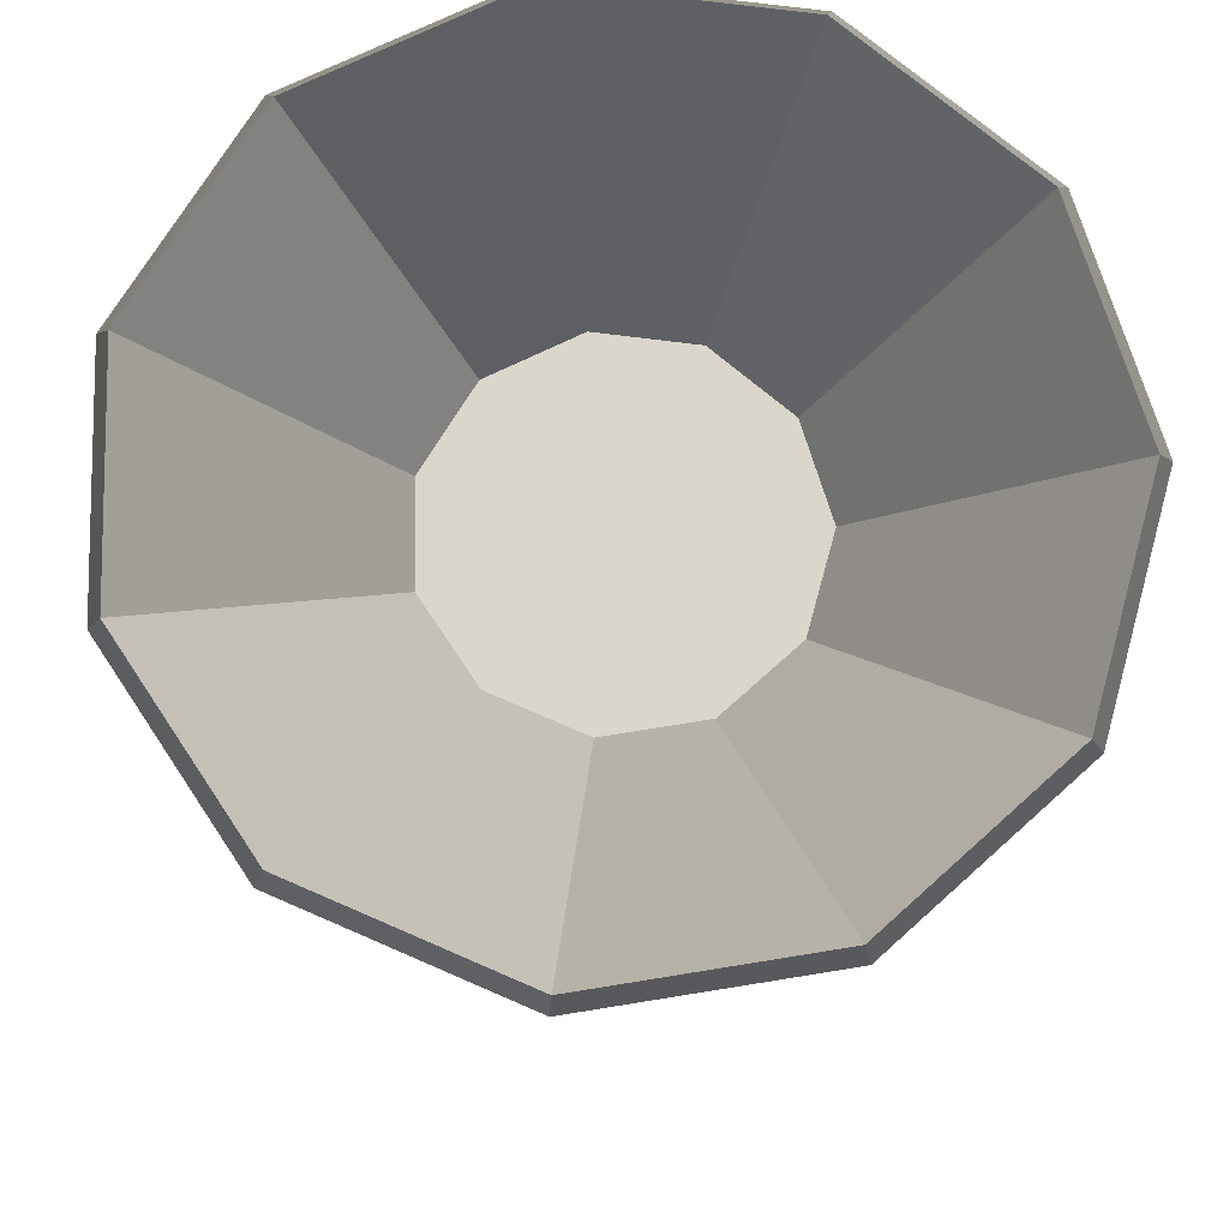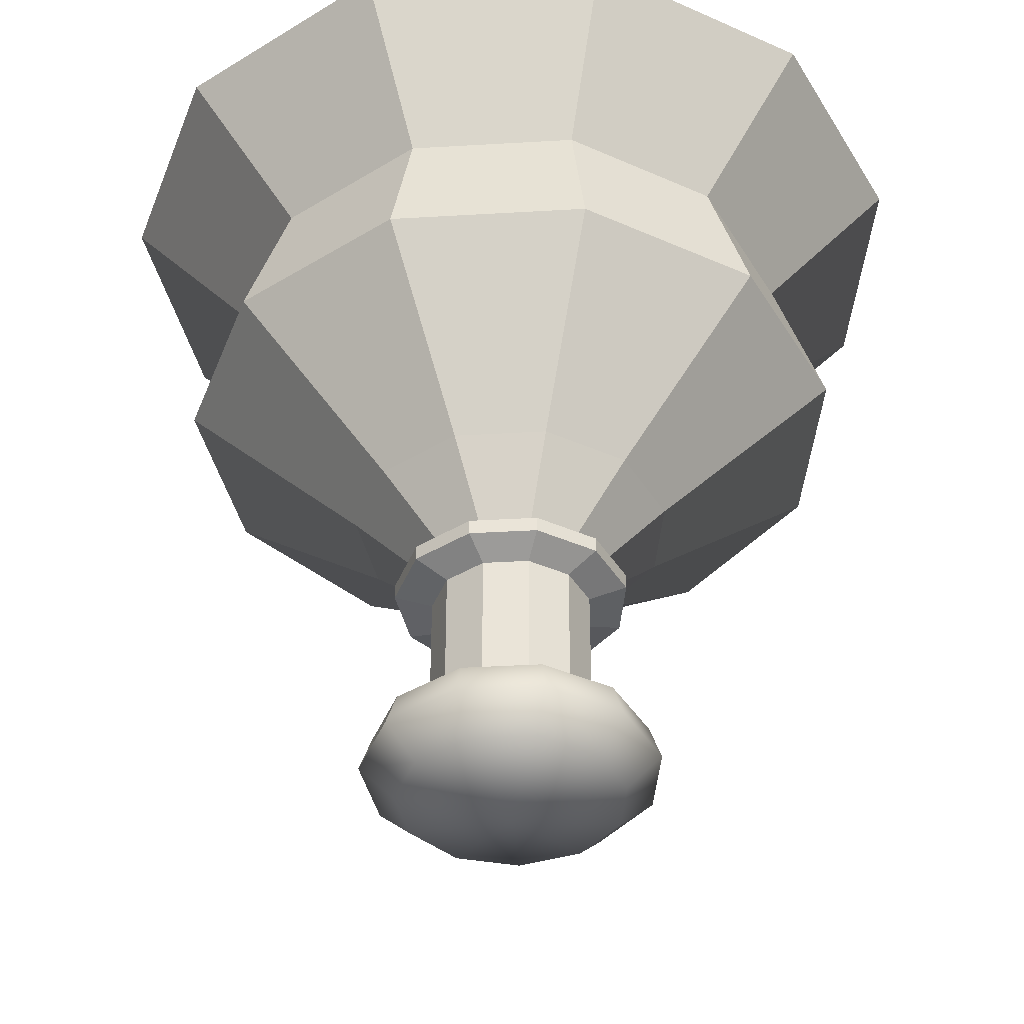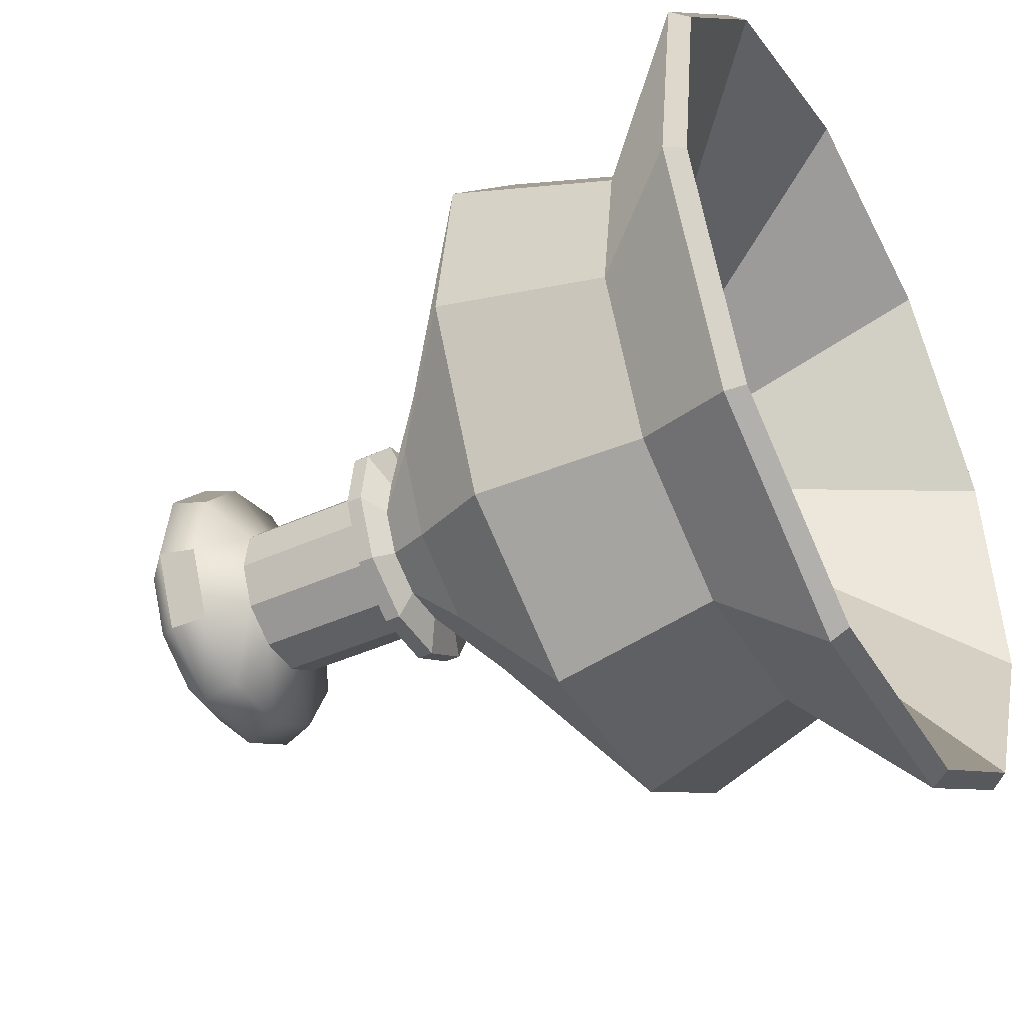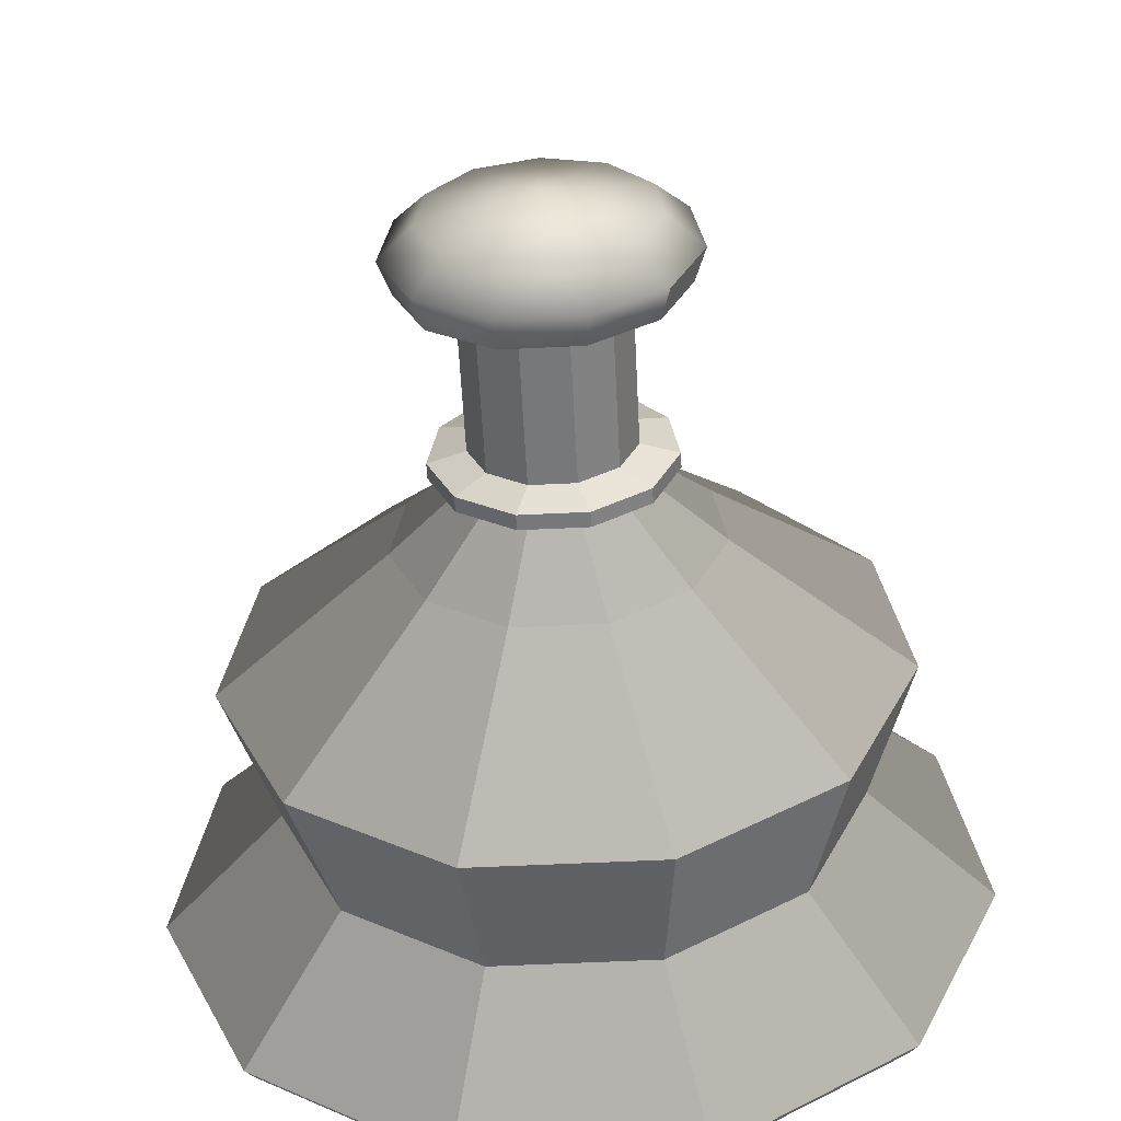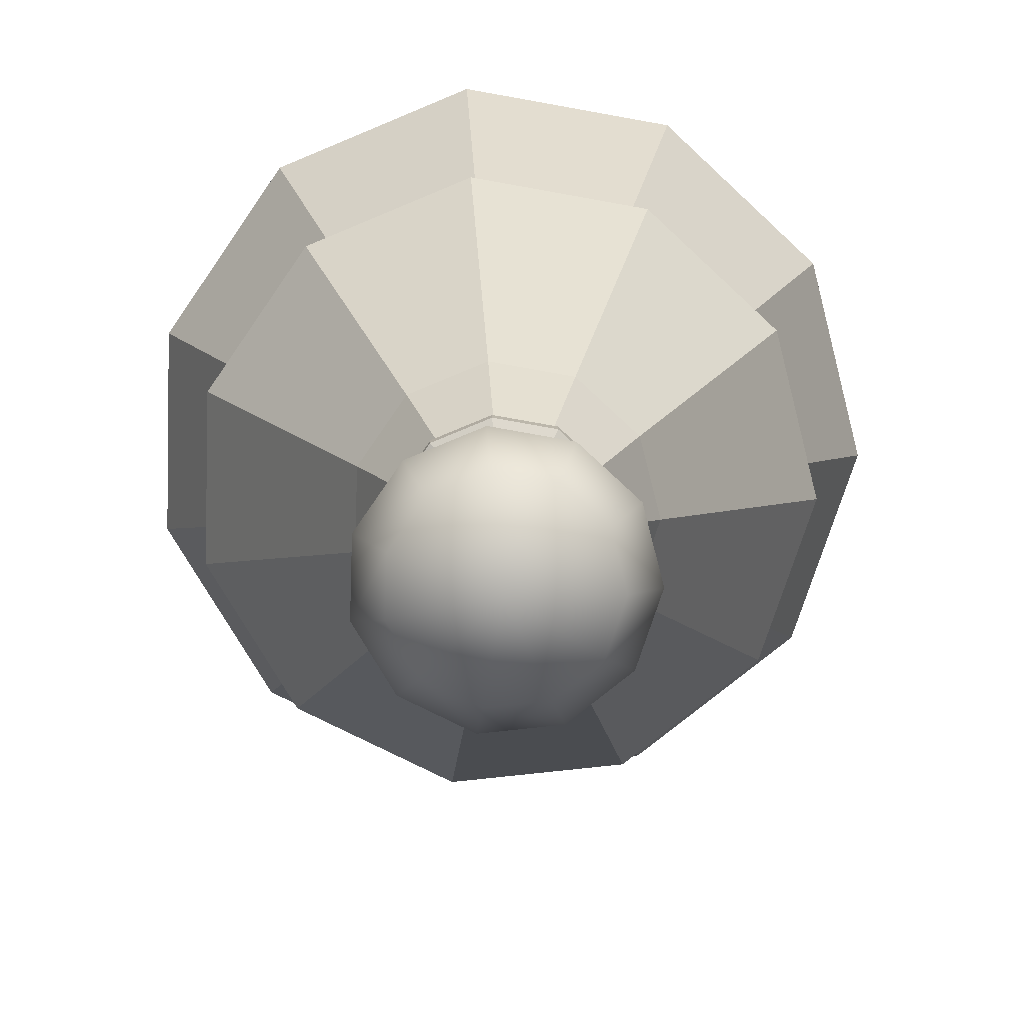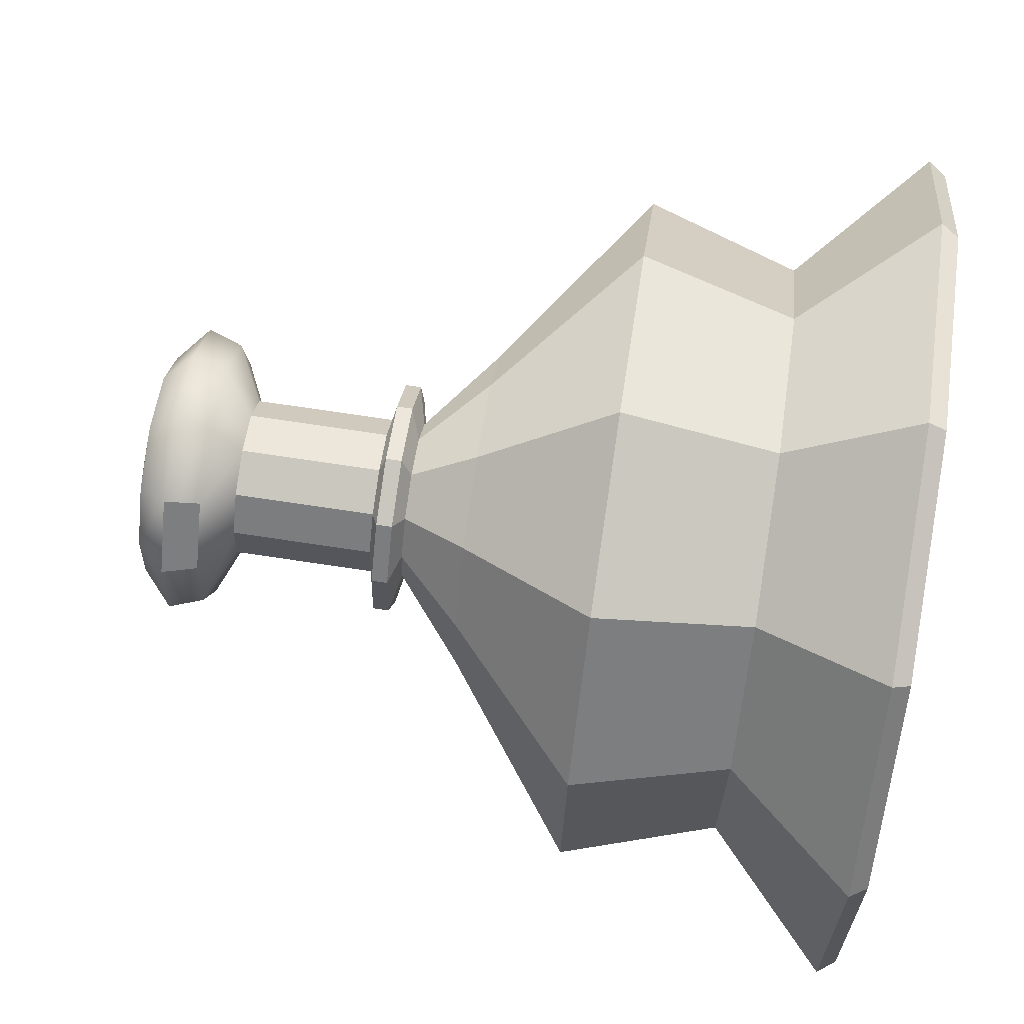
<metadata>
{"format":"obj","ext":"obj","renderer":"f3d","projection":"perspective","resolution":1024,"background":"white","views":[{"elev":74.0,"azim":-140.1,"up":"+Z"},{"elev":-40.1,"azim":4.1,"up":"+Z"},{"elev":-42.7,"azim":-61.6,"up":"+Y"},{"elev":-57.4,"azim":-177.1,"up":"+Y"},{"elev":-78.1,"azim":55.3,"up":"+Z"},{"elev":71.3,"azim":-81.4,"up":"+Y"}]}
</metadata>
<code>
v  13.45 17.61 5.402
v  15.58 14.31 7.265
v  18.69 15.22 7.265
v  18.69 19.15 5.402
v  9.875 13.49 5.402
v  13.45 11.85 7.265
v  9.098 8.082 5.402
v  12.99 8.641 7.265
v  11.37 3.115 5.402
v  14.34 5.69 7.265
v  15.96 0.1637 5.402
v  17.07 3.935 7.265
v  21.42 0.1637 5.402
v  20.31 3.935 7.265
v  26.01 3.115 5.402
v  23.04 5.69 7.265
v  28.28 8.082 5.402
v  24.39 8.641 7.265
v  27.5 13.49 5.402
v  23.93 11.85 7.265
v  23.93 17.61 5.402
v  21.8 14.31 7.265
v  12.99 18.33 2.962
v  18.69 20 2.962
v  8.253 7.96 2.962
v  9.098 13.84 2.962
v  15.72 -0.6559 2.962
v  10.72 2.556 2.962
v  21.66 -0.6559 2.962
v  26.66 2.556 2.962
v  29.13 7.96 2.962
v  28.28 13.84 2.962
v  24.39 18.33 2.962
v  14.34 16.23 0.719
v  18.69 17.51 0.719
v  11.37 12.81 0.719
v  10.72 8.315 0.719
v  12.61 4.189 0.719
v  16.42 1.736 0.719
v  20.96 1.736 0.719
v  24.77 4.189 0.719
v  26.66 8.315 0.719
v  26.01 12.81 0.719
v  23.04 16.23 0.719
v  18.69 9.461 -0.7912
v  15.58 14.31 17.4
v  18.69 15.22 17.4
v  13.45 11.85 17.4
v  12.99 8.641 17.4
v  14.34 5.69 17.4
v  17.07 3.935 17.4
v  20.31 3.935 17.4
v  23.04 5.69 17.4
v  24.39 8.641 17.4
v  23.93 11.85 17.4
v  21.8 14.31 17.4
v  18.69 17.94 18.02
v  14.11 16.59 18.02
v  14.11 16.59 19.15
v  18.69 17.94 19.15
v  10.98 12.98 18.02
v  10.98 12.98 19.15
v  10.3 8.254 18.02
v  10.3 8.254 19.15
v  12.28 3.909 18.02
v  12.28 3.909 19.15
v  16.3 1.327 18.02
v  16.3 1.327 19.15
v  21.08 1.327 18.02
v  21.08 1.327 19.15
v  25.1 3.909 18.02
v  25.1 3.909 19.15
v  27.08 8.255 18.02
v  27.08 8.255 19.15
v  26.4 12.98 18.02
v  26.4 12.98 19.15
v  23.27 16.59 18.02
v  23.27 16.59 19.15
v  18.69 15.22 19.77
v  15.58 14.31 19.77
v  12.46 19.16 24.66
v  18.69 20.99 24.66
v  13.45 11.85 19.77
v  8.202 14.25 24.66
v  12.99 8.641 19.77
v  7.278 7.82 24.66
v  14.34 5.69 19.77
v  9.976 1.911 24.66
v  17.07 3.935 19.77
v  15.44 -1.601 24.66
v  20.31 3.935 19.77
v  21.94 -1.601 24.66
v  23.04 5.69 19.77
v  27.4 1.911 24.66
v  24.39 8.641 19.77
v  30.1 7.82 24.66
v  23.93 11.85 19.77
v  29.18 14.25 24.66
v  21.8 14.31 19.77
v  24.92 19.16 24.66
v  5.582 29.86 34.36
v  18.69 33.7 34.36
v  -3.363 19.53 34.36
v  -5.307 6.011 34.36
v  0.3674 -6.415 34.36
v  11.86 -13.8 34.36
v  25.52 -13.8 34.36
v  37.01 -6.415 34.36
v  42.69 6.011 34.36
v  40.74 19.53 34.36
v  31.8 29.86 34.36
v  7.439 26.97 45.27
v  18.69 30.27 45.27
v  -0.2401 18.11 45.27
v  -1.909 6.499 45.27
v  2.962 -4.167 45.27
v  12.83 -10.51 45.27
v  24.55 -10.51 45.27
v  34.42 -4.167 45.27
v  39.29 6.499 45.27
v  37.62 18.11 45.27
v  29.94 26.97 45.27
v  2.463 34.71 53.88
v  18.69 39.47 53.88
v  -8.612 21.93 53.88
v  -11.02 5.19 53.88
v  -3.994 -10.19 53.88
v  10.23 -19.34 53.88
v  27.15 -19.34 53.88
v  41.37 -10.19 53.88
v  48.4 5.19 53.88
v  45.99 21.93 53.88
v  34.92 34.71 53.88
v  2.966 33.93 55.14
v  18.69 38.54 55.14
v  -7.766 21.54 55.14
v  -10.1 5.322 55.14
v  -3.29 -9.584 55.14
v  10.5 -18.44 55.14
v  26.88 -18.44 55.14
v  40.67 -9.584 55.14
v  47.48 5.322 55.14
v  45.14 21.54 55.14
v  34.41 33.93 55.14
v  25.4 19.9 43.17
v  6.412 7.696 43.17
v  9.315 1.338 43.17
v  29.97 14.61 43.17
v  18.69 21.86 43.17
v  7.406 14.61 43.17
v  15.19 -2.441 43.17
v  30.97 7.696 43.17
v  22.18 -2.441 43.17
v  28.06 1.338 43.17
v  11.98 19.9 43.17
g Sphere001
f 1 2 3 4
f 5 6 2 1
f 7 8 6 5
f 9 10 8 7
f 11 12 10 9
f 13 14 12 11
f 15 16 14 13
f 17 18 16 15
f 19 20 18 17
f 21 22 20 19
f 4 3 22 21
f 23 1 4 24
f 25 7 5 26
f 27 11 9 28
f 29 13 11 27
f 30 15 13 29
f 31 17 15 30
f 32 19 17 31
f 33 21 19 32
f 24 4 21 33
f 34 23 24 35
f 36 26 23 34
f 37 25 26 36
f 38 28 25 37
f 39 27 28 38
f 40 29 27 39
f 41 30 29 40
f 42 31 30 41
f 43 32 31 42
f 44 33 32 43
f 35 24 33 44
f 45 34 35
f 45 36 34
f 45 37 36
f 45 38 37
f 45 39 38
f 45 40 39
f 45 41 40
f 45 42 41
f 45 43 42
f 45 44 43
f 45 35 44
f 25 28 9 7
f 23 26 5 1
f 3 2 46 47
f 2 6 48 46
f 6 8 49 48
f 8 10 50 49
f 10 12 51 50
f 12 14 52 51
f 14 16 53 52
f 16 18 54 53
f 18 20 55 54
f 20 22 56 55
f 22 3 47 56
f 57 58 59 60
f 58 61 62 59
f 61 63 64 62
f 63 65 66 64
f 65 67 68 66
f 67 69 70 68
f 69 71 72 70
f 71 73 74 72
f 73 75 76 74
f 75 77 78 76
f 77 57 60 78
f 79 80 81 82
f 80 83 84 81
f 83 85 86 84
f 85 87 88 86
f 87 89 90 88
f 89 91 92 90
f 91 93 94 92
f 93 95 96 94
f 95 97 98 96
f 97 99 100 98
f 99 79 82 100
f 47 46 58 57
f 46 48 61 58
f 48 49 63 61
f 49 50 65 63
f 50 51 67 65
f 51 52 69 67
f 52 53 71 69
f 53 54 73 71
f 54 55 75 73
f 55 56 77 75
f 56 47 57 77
f 80 79 60 59
f 79 99 78 60
f 99 97 76 78
f 97 95 74 76
f 95 93 72 74
f 93 91 70 72
f 91 89 68 70
f 89 87 66 68
f 87 85 64 66
f 85 83 62 64
f 83 80 59 62
f 82 81 101 102
f 81 84 103 101
f 84 86 104 103
f 86 88 105 104
f 88 90 106 105
f 90 92 107 106
f 92 94 108 107
f 94 96 109 108
f 96 98 110 109
f 98 100 111 110
f 100 82 102 111
f 102 101 112 113
f 101 103 114 112
f 103 104 115 114
f 104 105 116 115
f 105 106 117 116
f 106 107 118 117
f 107 108 119 118
f 108 109 120 119
f 109 110 121 120
f 110 111 122 121
f 111 102 113 122
f 112 123 124 113
f 114 125 123 112
f 115 126 125 114
f 116 127 126 115
f 117 128 127 116
f 118 129 128 117
f 119 130 129 118
f 120 131 130 119
f 121 132 131 120
f 122 133 132 121
f 113 124 133 122
f 134 135 124 123
f 136 134 123 125
f 137 136 125 126
f 138 137 126 127
f 139 138 127 128
f 140 139 128 129
f 141 140 129 130
f 142 141 130 131
f 143 142 131 132
f 144 143 132 133
f 135 144 133 124
f 145 146 147 148
f 149 150 146 145
f 148 147 151 152
f 152 151 153 154
f 155 150 149
f 155 149 135 134
f 150 155 134 136
f 146 150 136 137
f 147 146 137 138
f 151 147 138 139
f 153 151 139 140
f 154 153 140 141
f 152 154 141 142
f 148 152 142 143
f 145 148 143 144
f 149 145 144 135

</code>
